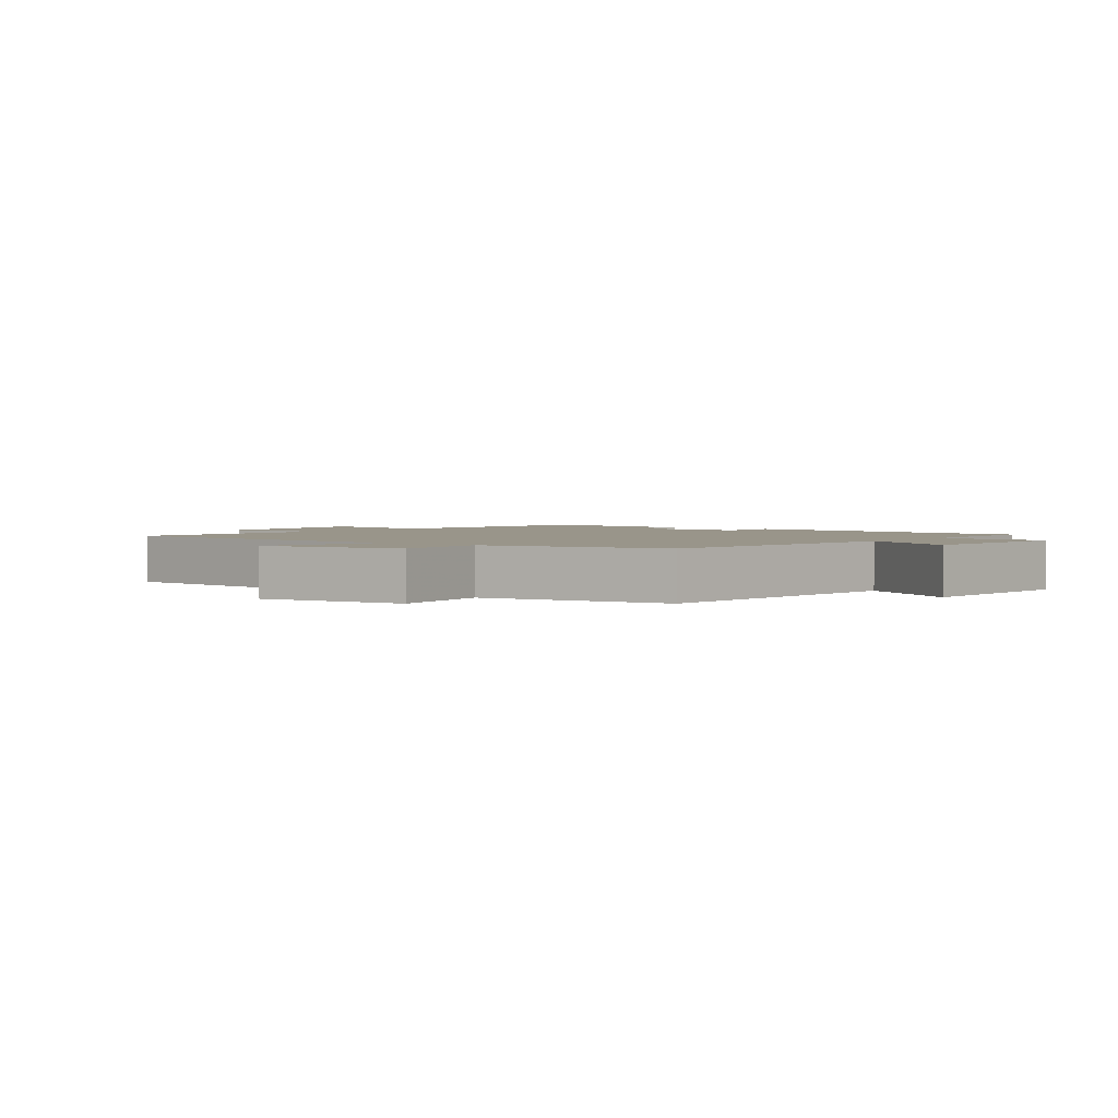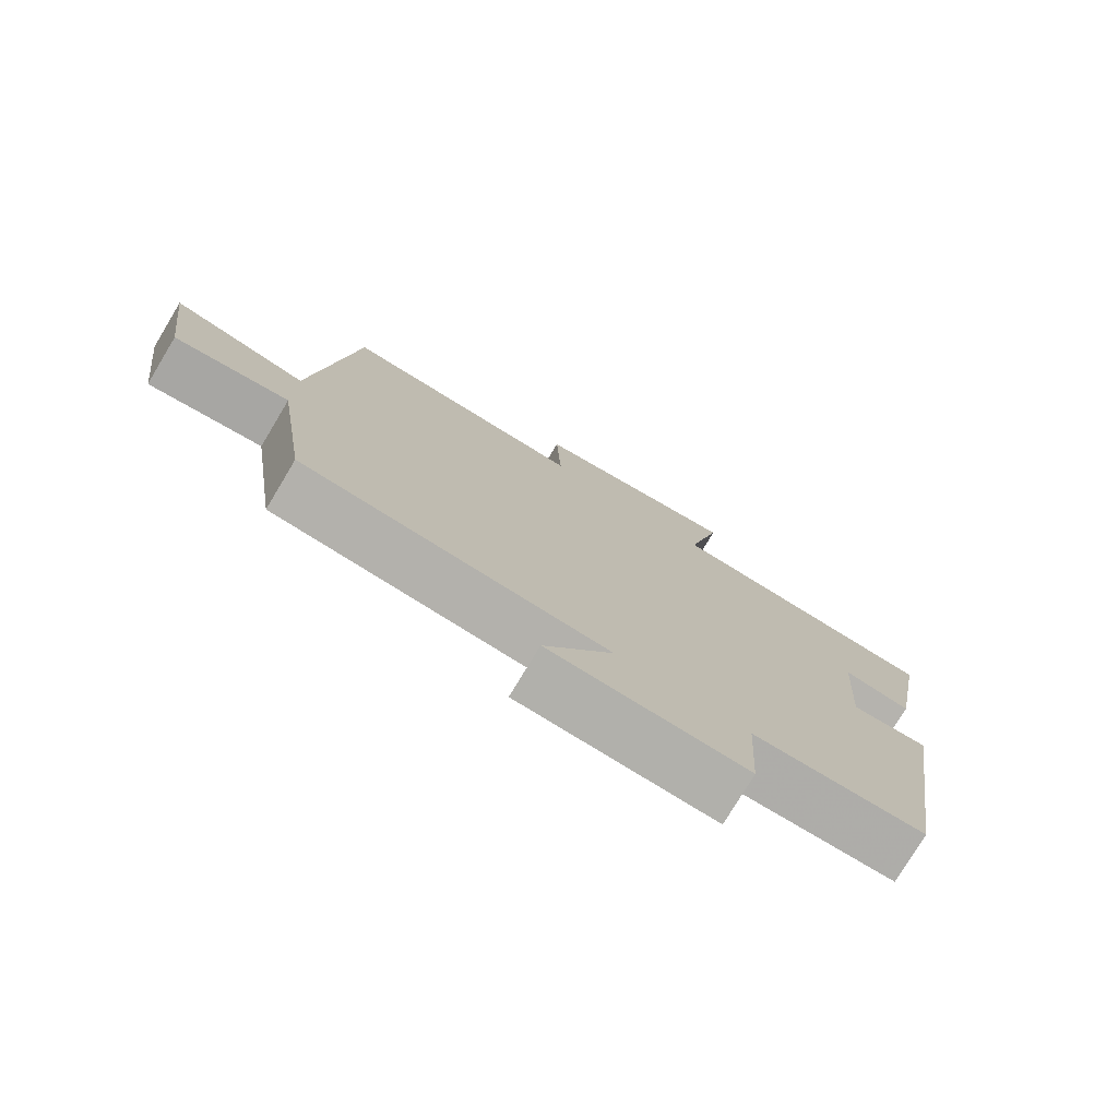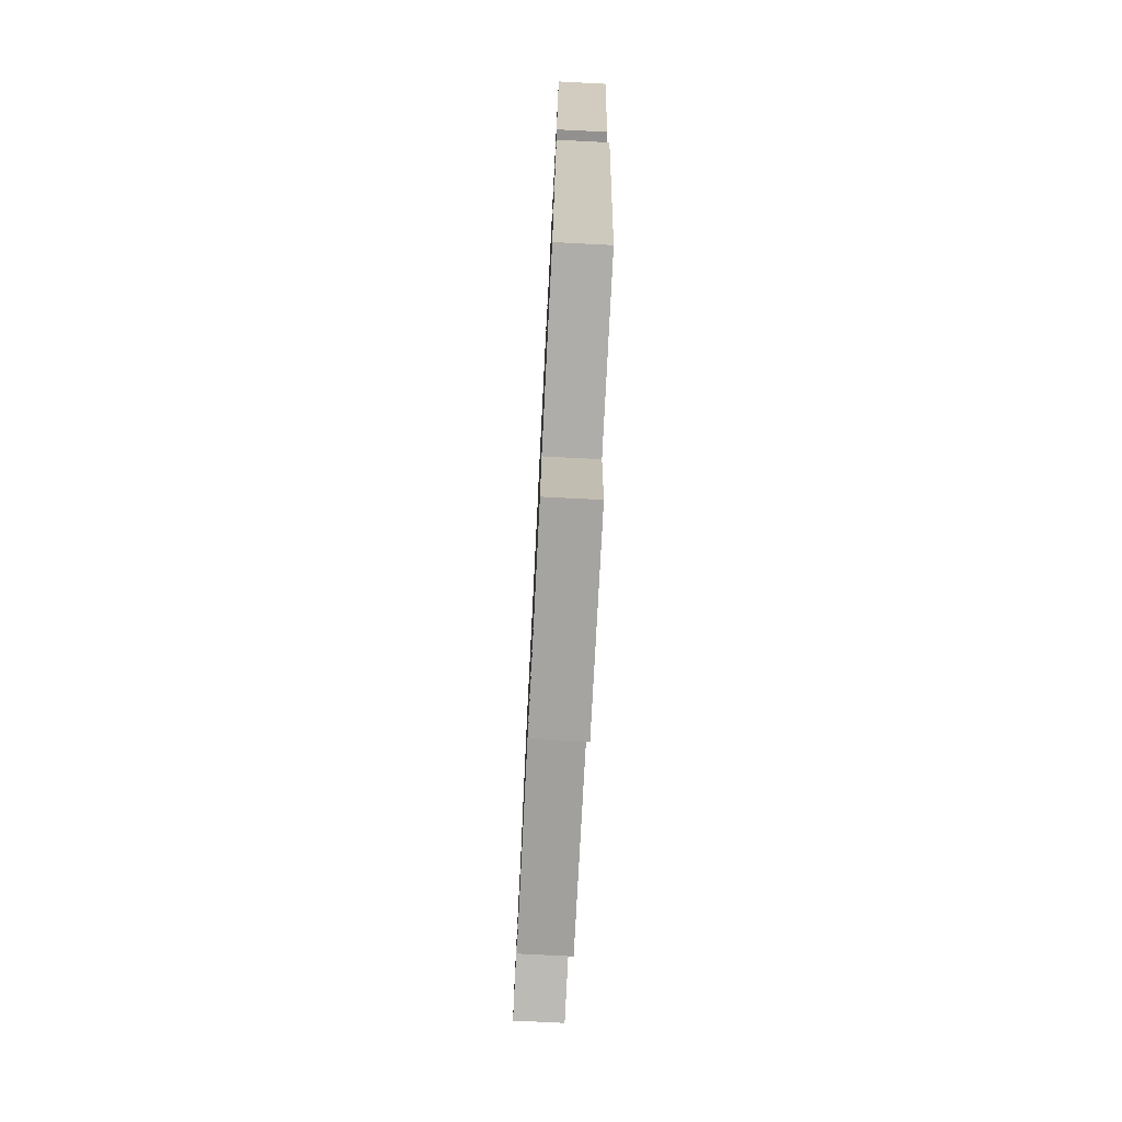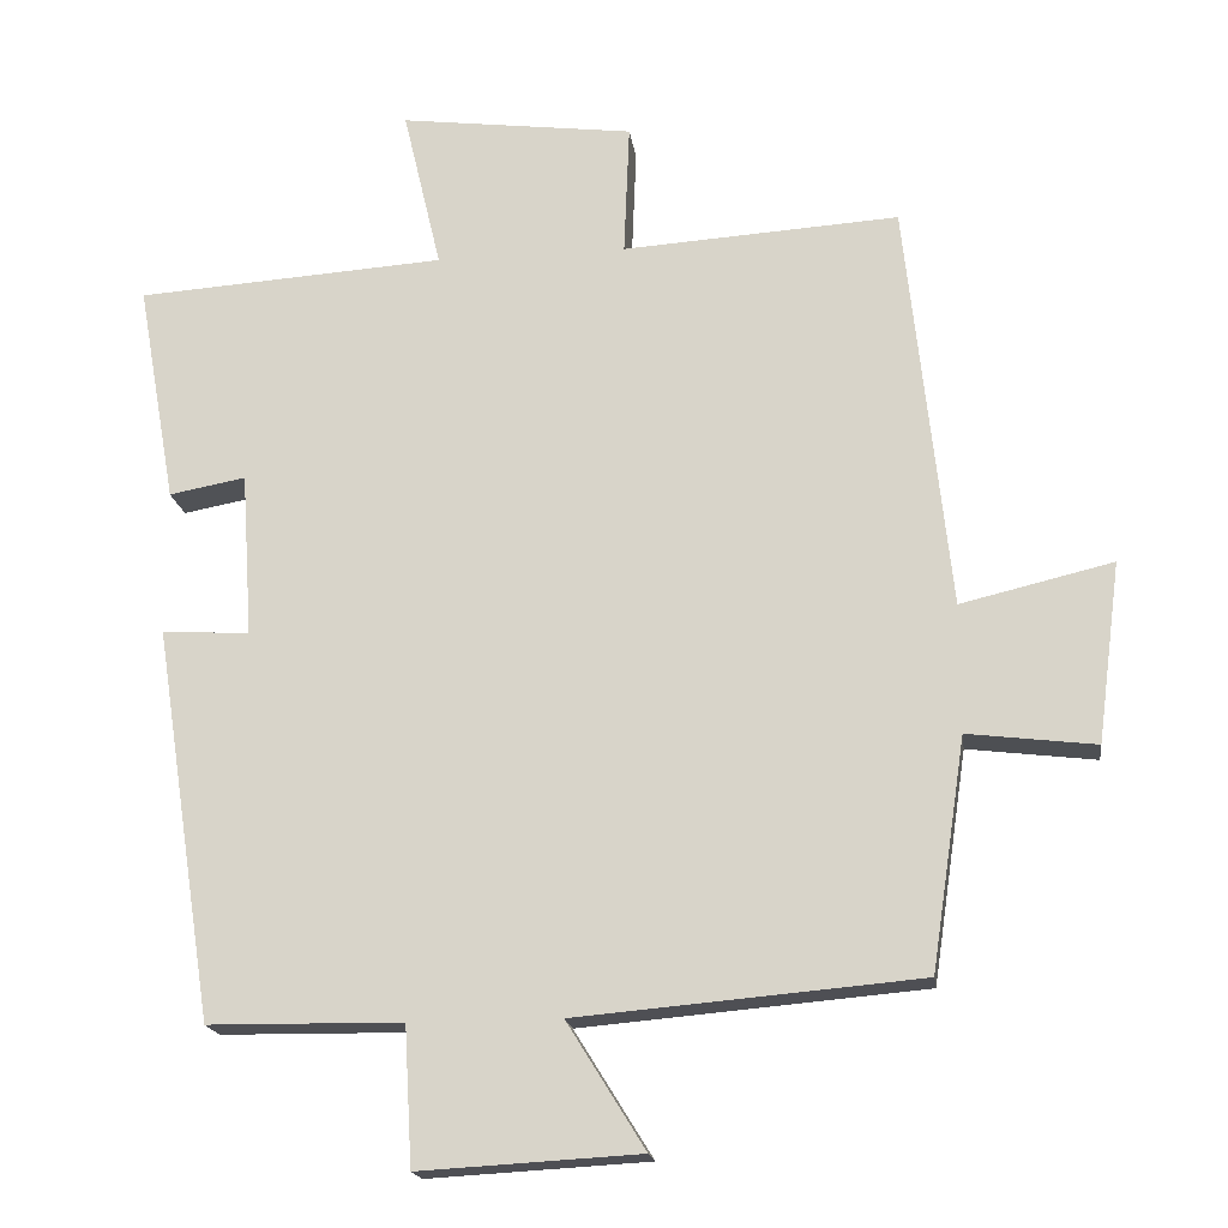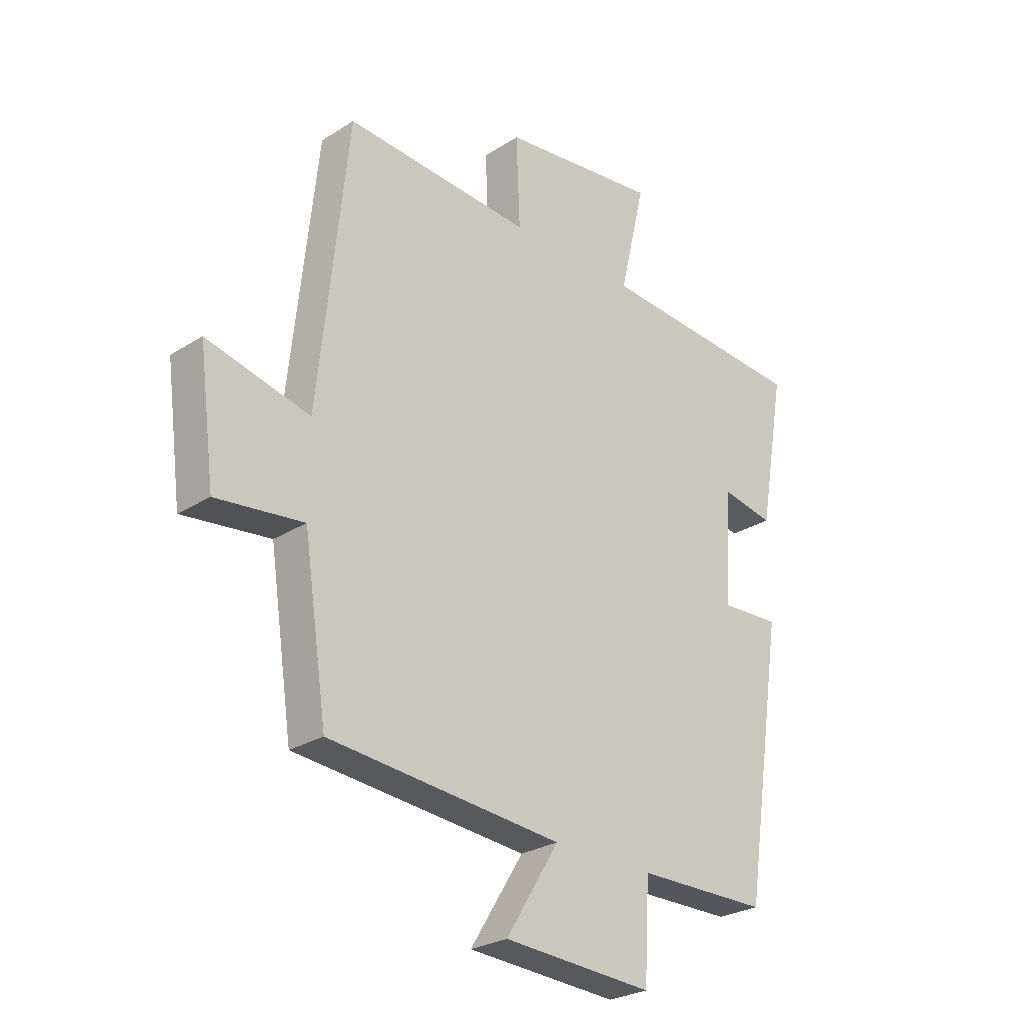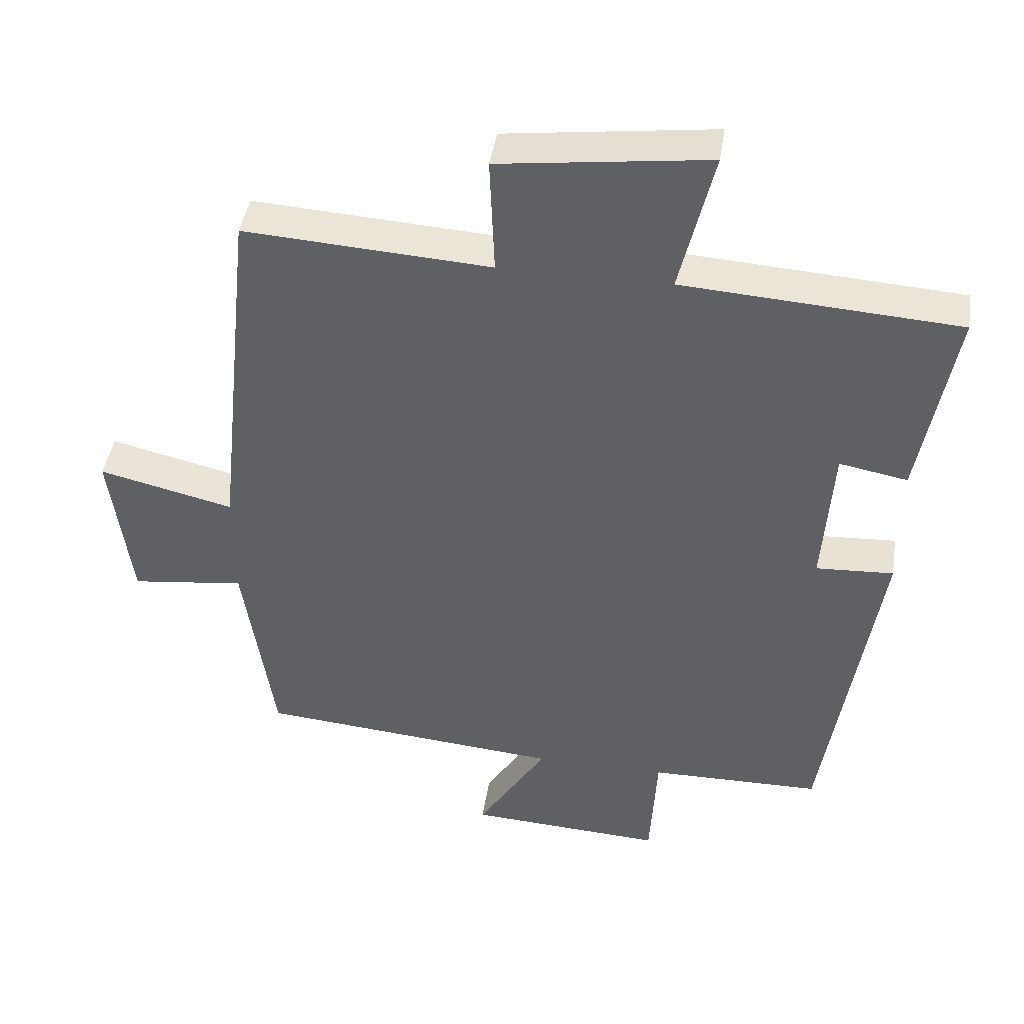
<metadata>
{"format":"obj","ext":"obj","renderer":"f3d","projection":"perspective","resolution":1024,"background":"white","views":[{"elev":2.1,"azim":127.0,"up":"+Y"},{"elev":-77.3,"azim":149.0,"up":"+Z"},{"elev":-76.5,"azim":-92.9,"up":"+Z"},{"elev":-18.2,"azim":7.8,"up":"+Z"},{"elev":-26.7,"azim":134.7,"up":"+Z"},{"elev":43.3,"azim":-171.3,"up":"+Z"}]}
</metadata>
<code>
v -0.55 0.07 0.474
v -0.154 0.07 0.5
v -0.203 0.07 0.707
v 0.097 0.07 0.669
v 0.09 0.07 0.5
v 0.444 0.07 0.522
v 0.5 0.07 -0.003
v 0.694 0.07 0.043
v 0.664 0.07 -0.187
v 0.5 0.07 -0.167
v 0.456 0.07 -0.462
v 0.017 0.07 -0.5
v 0.117 0.07 -0.661
v -0.165 0.07 -0.677
v -0.175 0.07 -0.5
v -0.423 0.07 -0.497
v -0.5 0.07 0.005
v -0.388 0.07 -0.001
v -0.402 0.07 0.209
v -0.5 0.07 0.191
v -0.55 0 0.474
v -0.154 0 0.5
v -0.203 0 0.707
v 0.097 0 0.669
v 0.09 0 0.5
v 0.444 0 0.522
v 0.5 0 -0.003
v 0.694 0 0.043
v 0.664 0 -0.187
v 0.5 0 -0.167
v 0.456 0 -0.462
v 0.017 0 -0.5
v 0.117 0 -0.661
v -0.165 0 -0.677
v -0.175 0 -0.5
v -0.423 0 -0.497
v -0.5 0 0.005
v -0.388 0 -0.001
v -0.402 0 0.209
v -0.5 0 0.191
f 19 20 1 2
f 18 19 2
f 15 16 17 18
f 15 18 2
f 12 13 14 15
f 10 11 12 15
f 10 15 2
f 7 8 9 10
f 5 6 7 10
f 5 10 2 3
f 3 4 5
f 22 21 40 39
f 22 39 38
f 38 37 36 35
f 22 38 35
f 35 34 33 32
f 35 32 31 30
f 22 35 30
f 30 29 28 27
f 30 27 26 25
f 23 22 30 25
f 25 24 23
f 1 21 22 2
f 2 22 23 3
f 3 23 24 4
f 4 24 25 5
f 5 25 26 6
f 6 26 27 7
f 7 27 28 8
f 8 28 29 9
f 9 29 30 10
f 10 30 31 11
f 11 31 32 12
f 12 32 33 13
f 13 33 34 14
f 14 34 35 15
f 15 35 36 16
f 16 36 37 17
f 17 37 38 18
f 18 38 39 19
f 19 39 40 20
f 20 40 21 1

</code>
